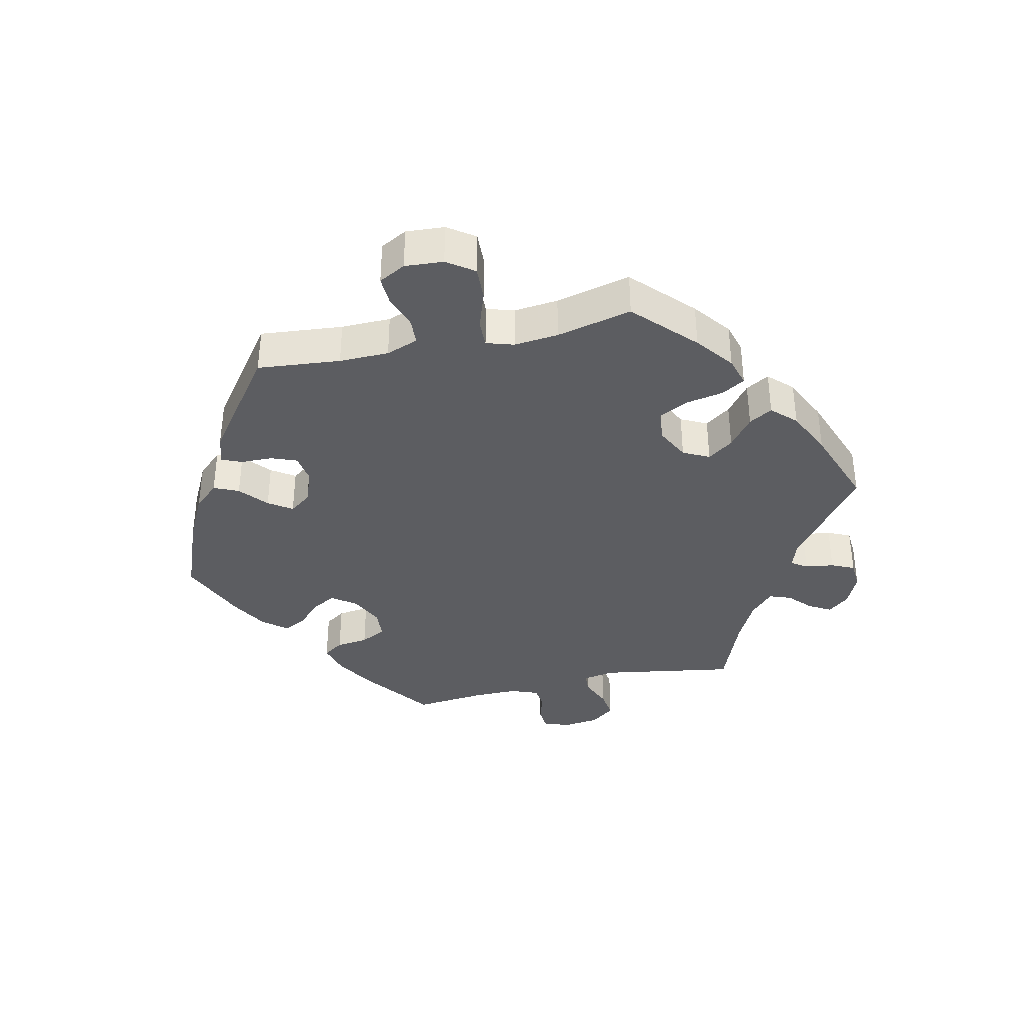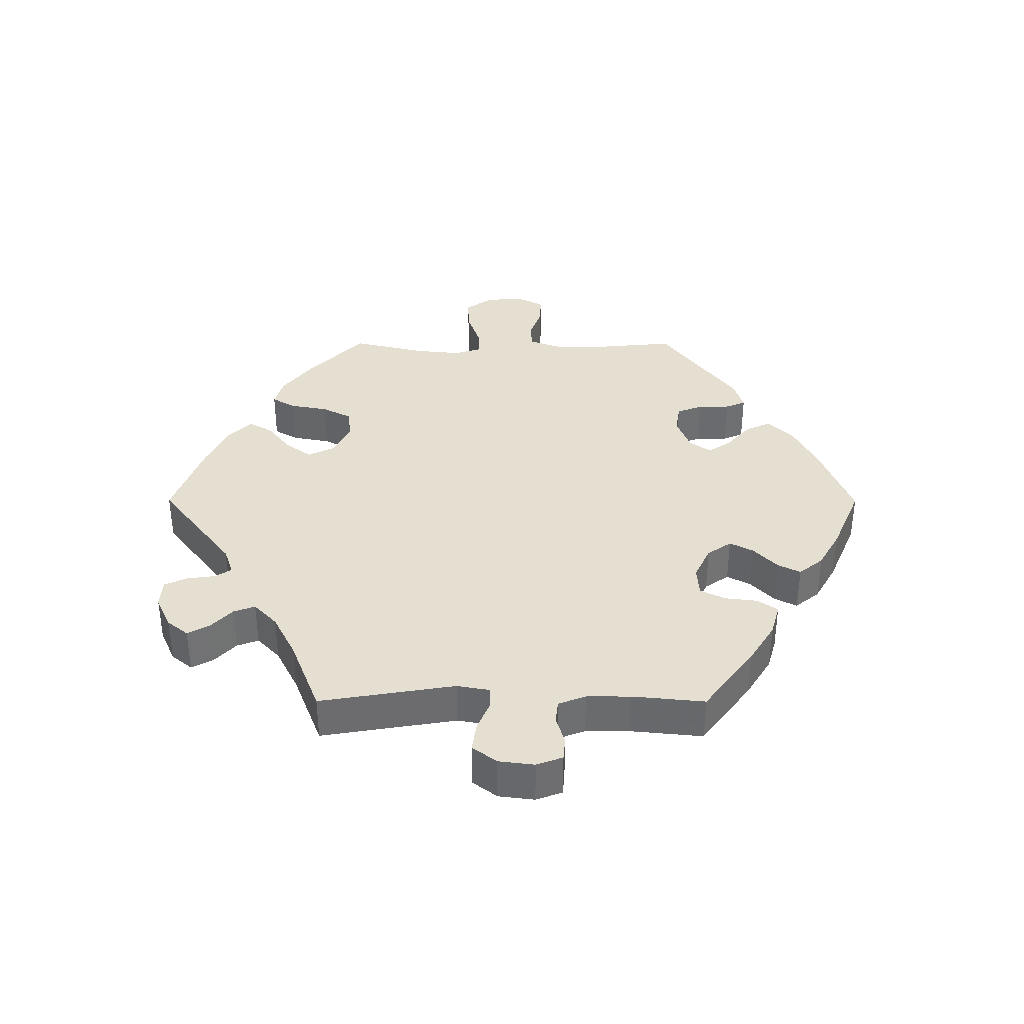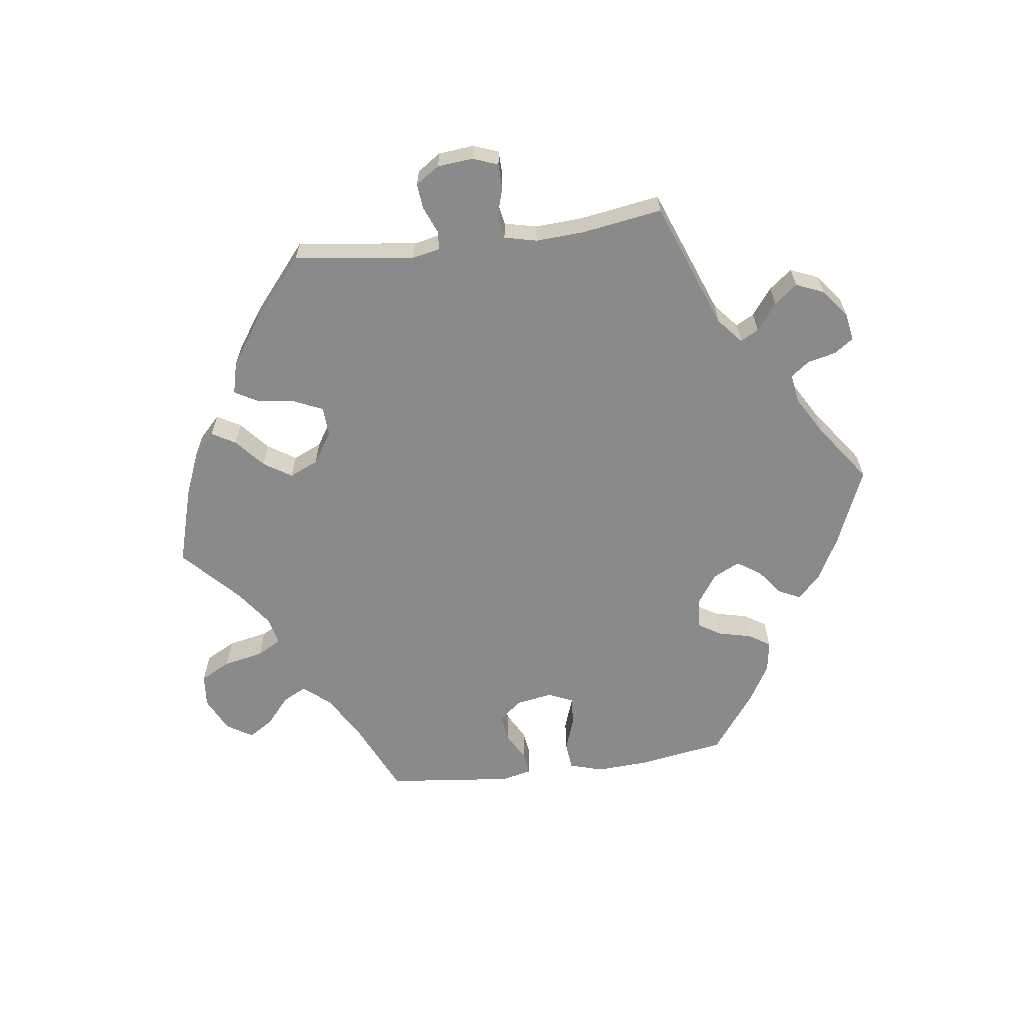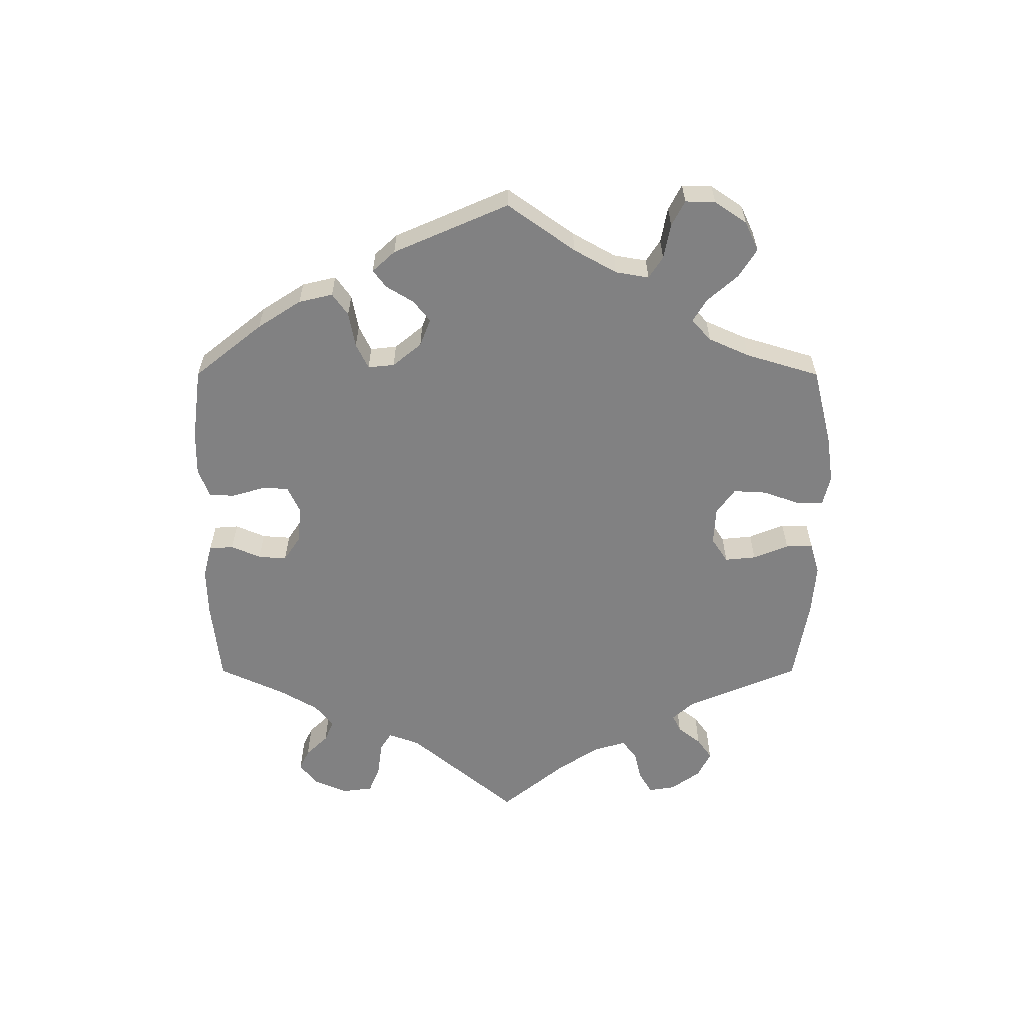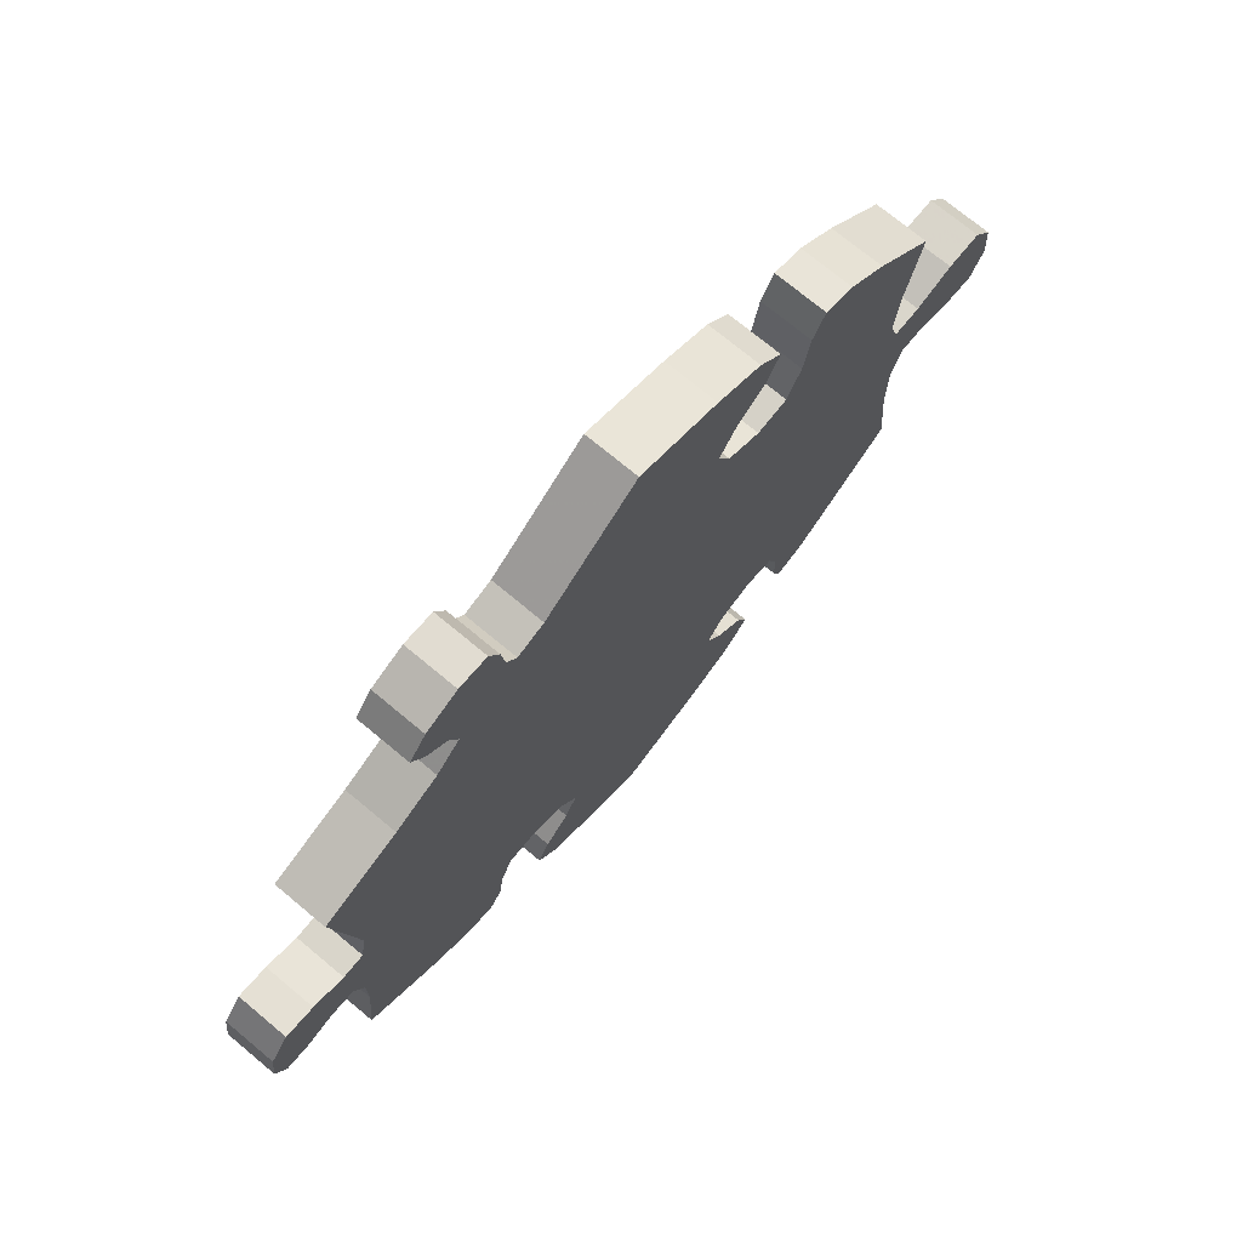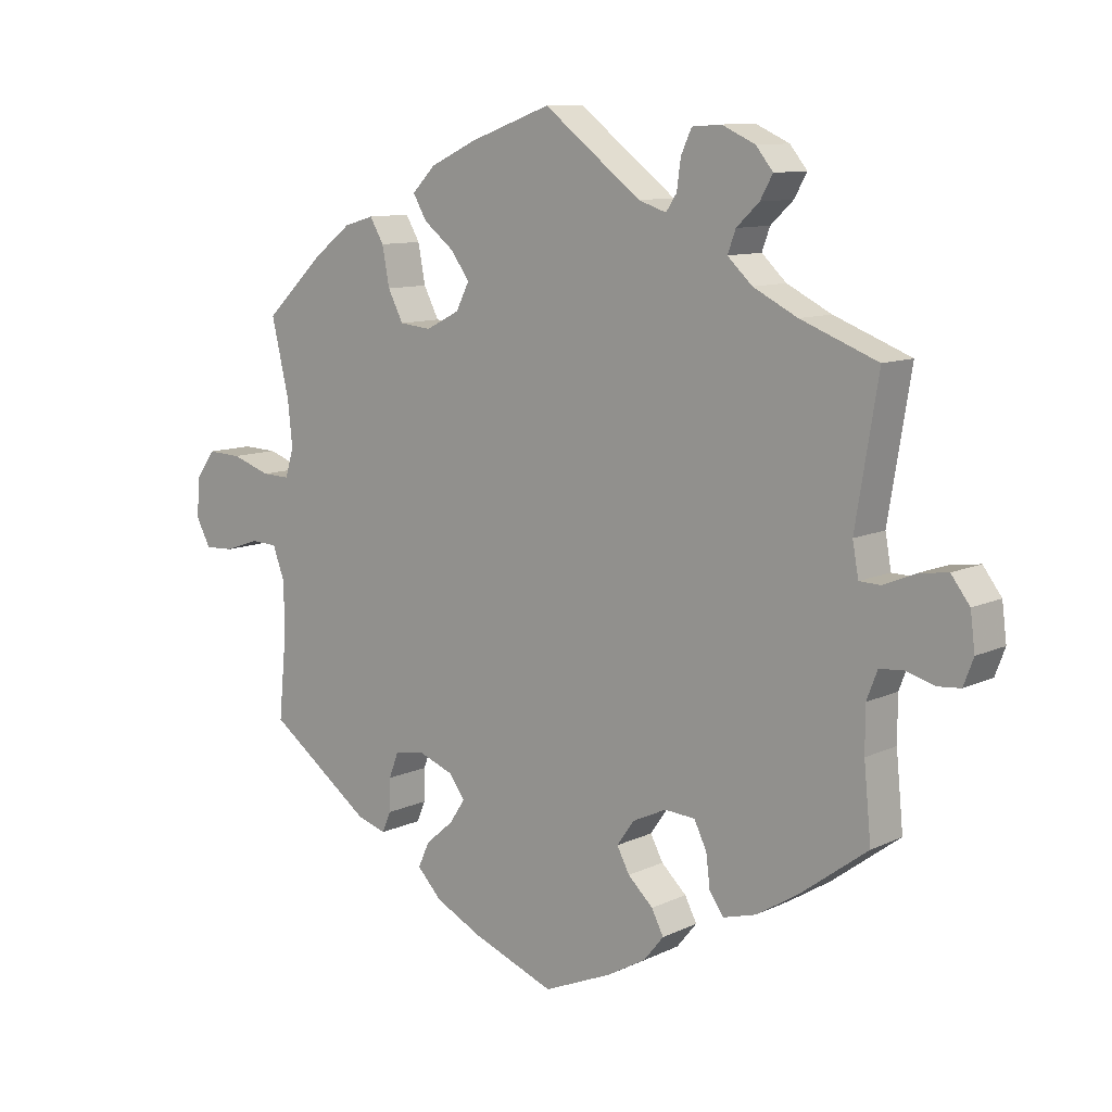
<metadata>
{"format":"obj","ext":"obj","renderer":"f3d","projection":"perspective","resolution":1024,"background":"white","views":[{"elev":-37.1,"azim":-77.4,"up":"+Y"},{"elev":36.7,"azim":90.1,"up":"+Y"},{"elev":-63.4,"azim":37.7,"up":"+Y"},{"elev":-60.4,"azim":-120.1,"up":"+Y"},{"elev":72.7,"azim":129.8,"up":"+Z"},{"elev":10.2,"azim":40.1,"up":"+Z"}]}
</metadata>
<code>
v -0.489 0.07 -0.162
v -0.49 0.07 -0.086
v -0.508 0.07 -0.037
v -0.548 0.07 -0.035
v -0.6 0.07 -0.053
v -0.644 0.07 -0.055
v -0.666 0.07 -0.014
v -0.662 0.07 0.045
v -0.633 0.07 0.086
v -0.581 0.07 0.084
v -0.522 0.07 0.064
v -0.48 0.07 0.063
v -0.467 0.07 0.105
v -0.474 0.07 0.173
v -0.501 0.07 0.288
v -0.411 0.07 0.374
v -0.354 0.07 0.418
v -0.309 0.07 0.431
v -0.288 0.07 0.395
v -0.277 0.07 0.337
v -0.254 0.07 0.292
v -0.206 0.07 0.287
v -0.155 0.07 0.313
v -0.135 0.07 0.353
v -0.163 0.07 0.392
v -0.209 0.07 0.428
v -0.23 0.07 0.464
v -0.195 0.07 0.5
v -0.125 0.07 0.533
v -0.001 0.07 0.578
v 0.146 0.07 0.465
v 0.188 0.07 0.451
v 0.204 0.07 0.475
v 0.21 0.07 0.519
v 0.226 0.07 0.554
v 0.27 0.07 0.557
v 0.32 0.07 0.534
v 0.346 0.07 0.502
v 0.327 0.07 0.468
v 0.293 0.07 0.436
v 0.281 0.07 0.403
v 0.318 0.07 0.368
v 0.385 0.07 0.334
v 0.501 0.07 0.289
v 0.467 0.07 0.082
v 0.476 0.07 0.032
v 0.508 0.07 0.031
v 0.556 0.07 0.051
v 0.6 0.07 0.057
v 0.628 0.07 0.02
v 0.635 0.07 -0.035
v 0.62 0.07 -0.075
v 0.585 0.07 -0.078
v 0.541 0.07 -0.065
v 0.506 0.07 -0.069
v 0.49 0.07 -0.111
v 0.49 0.07 -0.178
v 0.501 0.07 -0.289
v 0.399 0.07 -0.365
v 0.336 0.07 -0.404
v 0.286 0.07 -0.418
v 0.265 0.07 -0.387
v 0.259 0.07 -0.338
v 0.24 0.07 -0.299
v 0.194 0.07 -0.296
v 0.143 0.07 -0.32
v 0.117 0.07 -0.357
v 0.136 0.07 -0.393
v 0.174 0.07 -0.429
v 0.192 0.07 -0.464
v 0.162 0.07 -0.501
v 0.104 0.07 -0.534
v 0 0.07 -0.578
v -0.124 0.07 -0.53
v -0.195 0.07 -0.494
v -0.232 0.07 -0.455
v -0.215 0.07 -0.417
v -0.173 0.07 -0.381
v -0.149 0.07 -0.345
v -0.173 0.07 -0.312
v -0.226 0.07 -0.292
v -0.271 0.07 -0.299
v -0.286 0.07 -0.338
v -0.287 0.07 -0.387
v -0.3 0.07 -0.418
v -0.345 0.07 -0.404
v -0.501 0.07 -0.289
v -0.489 0 -0.162
v -0.49 0 -0.086
v -0.508 0 -0.037
v -0.548 0 -0.035
v -0.6 0 -0.053
v -0.644 0 -0.055
v -0.666 0 -0.014
v -0.662 0 0.045
v -0.633 0 0.086
v -0.581 0 0.084
v -0.522 0 0.064
v -0.48 0 0.063
v -0.467 0 0.105
v -0.474 0 0.173
v -0.501 0 0.288
v -0.411 0 0.374
v -0.354 0 0.418
v -0.309 0 0.431
v -0.288 0 0.395
v -0.277 0 0.337
v -0.254 0 0.292
v -0.206 0 0.287
v -0.155 0 0.313
v -0.135 0 0.353
v -0.163 0 0.392
v -0.209 0 0.428
v -0.23 0 0.464
v -0.195 0 0.5
v -0.125 0 0.533
v -0.001 0 0.578
v 0.146 0 0.465
v 0.188 0 0.451
v 0.204 0 0.475
v 0.21 0 0.519
v 0.226 0 0.554
v 0.27 0 0.557
v 0.32 0 0.534
v 0.346 0 0.502
v 0.327 0 0.468
v 0.293 0 0.436
v 0.281 0 0.403
v 0.318 0 0.368
v 0.385 0 0.334
v 0.501 0 0.289
v 0.467 0 0.082
v 0.476 0 0.032
v 0.508 0 0.031
v 0.556 0 0.051
v 0.6 0 0.057
v 0.628 0 0.02
v 0.635 0 -0.035
v 0.62 0 -0.075
v 0.585 0 -0.078
v 0.541 0 -0.065
v 0.506 0 -0.069
v 0.49 0 -0.111
v 0.49 0 -0.178
v 0.501 0 -0.289
v 0.399 0 -0.365
v 0.336 0 -0.404
v 0.286 0 -0.418
v 0.265 0 -0.387
v 0.259 0 -0.338
v 0.24 0 -0.299
v 0.194 0 -0.296
v 0.143 0 -0.32
v 0.117 0 -0.357
v 0.136 0 -0.393
v 0.174 0 -0.429
v 0.192 0 -0.464
v 0.162 0 -0.501
v 0.104 0 -0.534
v 0 0 -0.578
v -0.124 0 -0.53
v -0.195 0 -0.494
v -0.232 0 -0.455
v -0.215 0 -0.417
v -0.173 0 -0.381
v -0.149 0 -0.345
v -0.173 0 -0.312
v -0.226 0 -0.292
v -0.271 0 -0.299
v -0.286 0 -0.338
v -0.287 0 -0.387
v -0.3 0 -0.418
v -0.345 0 -0.404
v -0.501 0 -0.289
f 86 87 1
f 83 84 85 86
f 82 83 86 1
f 81 82 1 2
f 80 81 2 3
f 75 76 77 78
f 75 78 79
f 74 75 79
f 73 74 79
f 72 73 79
f 71 72 79 80
f 68 69 70 71
f 67 68 71 80
f 60 61 62 63
f 60 63 64
f 57 58 59 60
f 56 57 60 64
f 55 56 64 65
f 51 52 53 54
f 51 54 55
f 50 51 55
f 47 48 49 50
f 46 47 50 55
f 43 44 45
f 42 43 45 46
f 41 42 46 55
f 37 38 39 40
f 37 40 41
f 36 37 41
f 33 34 35 36
f 32 33 36 41
f 31 32 41 55
f 25 26 27 28
f 24 25 28 29
f 17 18 19 20
f 17 20 21
f 14 15 16 17
f 13 14 17 21
f 12 13 21 22
f 8 9 10 11
f 8 11 12
f 7 8 12
f 4 5 6 7
f 3 4 7 12
f 66 67 80 3
f 24 29 30 31
f 23 24 31 55
f 23 55 65 66
f 22 23 66
f 3 12 22 66
f 88 174 173
f 173 172 171 170
f 88 173 170 169
f 89 88 169 168
f 90 89 168 167
f 165 164 163 162
f 166 165 162
f 166 162 161
f 166 161 160
f 166 160 159
f 167 166 159 158
f 158 157 156 155
f 167 158 155 154
f 150 149 148 147
f 151 150 147
f 147 146 145 144
f 151 147 144 143
f 152 151 143 142
f 141 140 139 138
f 142 141 138
f 142 138 137
f 137 136 135 134
f 142 137 134 133
f 132 131 130
f 133 132 130 129
f 142 133 129 128
f 127 126 125 124
f 128 127 124
f 128 124 123
f 123 122 121 120
f 128 123 120 119
f 142 128 119 118
f 115 114 113 112
f 116 115 112 111
f 107 106 105 104
f 108 107 104
f 104 103 102 101
f 108 104 101 100
f 109 108 100 99
f 98 97 96 95
f 99 98 95
f 99 95 94
f 94 93 92 91
f 99 94 91 90
f 90 167 154 153
f 118 117 116 111
f 142 118 111 110
f 153 152 142 110
f 153 110 109
f 153 109 99 90
f 1 88 89 2
f 2 89 90 3
f 3 90 91 4
f 4 91 92 5
f 5 92 93 6
f 6 93 94 7
f 7 94 95 8
f 8 95 96 9
f 9 96 97 10
f 10 97 98 11
f 11 98 99 12
f 12 99 100 13
f 13 100 101 14
f 14 101 102 15
f 15 102 103 16
f 16 103 104 17
f 17 104 105 18
f 18 105 106 19
f 19 106 107 20
f 20 107 108 21
f 21 108 109 22
f 22 109 110 23
f 23 110 111 24
f 24 111 112 25
f 25 112 113 26
f 26 113 114 27
f 27 114 115 28
f 28 115 116 29
f 29 116 117 30
f 30 117 118 31
f 31 118 119 32
f 32 119 120 33
f 33 120 121 34
f 34 121 122 35
f 35 122 123 36
f 36 123 124 37
f 37 124 125 38
f 38 125 126 39
f 39 126 127 40
f 40 127 128 41
f 41 128 129 42
f 42 129 130 43
f 43 130 131 44
f 44 131 132 45
f 45 132 133 46
f 46 133 134 47
f 47 134 135 48
f 48 135 136 49
f 49 136 137 50
f 50 137 138 51
f 51 138 139 52
f 52 139 140 53
f 53 140 141 54
f 54 141 142 55
f 55 142 143 56
f 56 143 144 57
f 57 144 145 58
f 58 145 146 59
f 59 146 147 60
f 60 147 148 61
f 61 148 149 62
f 62 149 150 63
f 63 150 151 64
f 64 151 152 65
f 65 152 153 66
f 66 153 154 67
f 67 154 155 68
f 68 155 156 69
f 69 156 157 70
f 70 157 158 71
f 71 158 159 72
f 72 159 160 73
f 73 160 161 74
f 74 161 162 75
f 75 162 163 76
f 76 163 164 77
f 77 164 165 78
f 78 165 166 79
f 79 166 167 80
f 80 167 168 81
f 81 168 169 82
f 82 169 170 83
f 83 170 171 84
f 84 171 172 85
f 85 172 173 86
f 86 173 174 87
f 87 174 88 1

</code>
